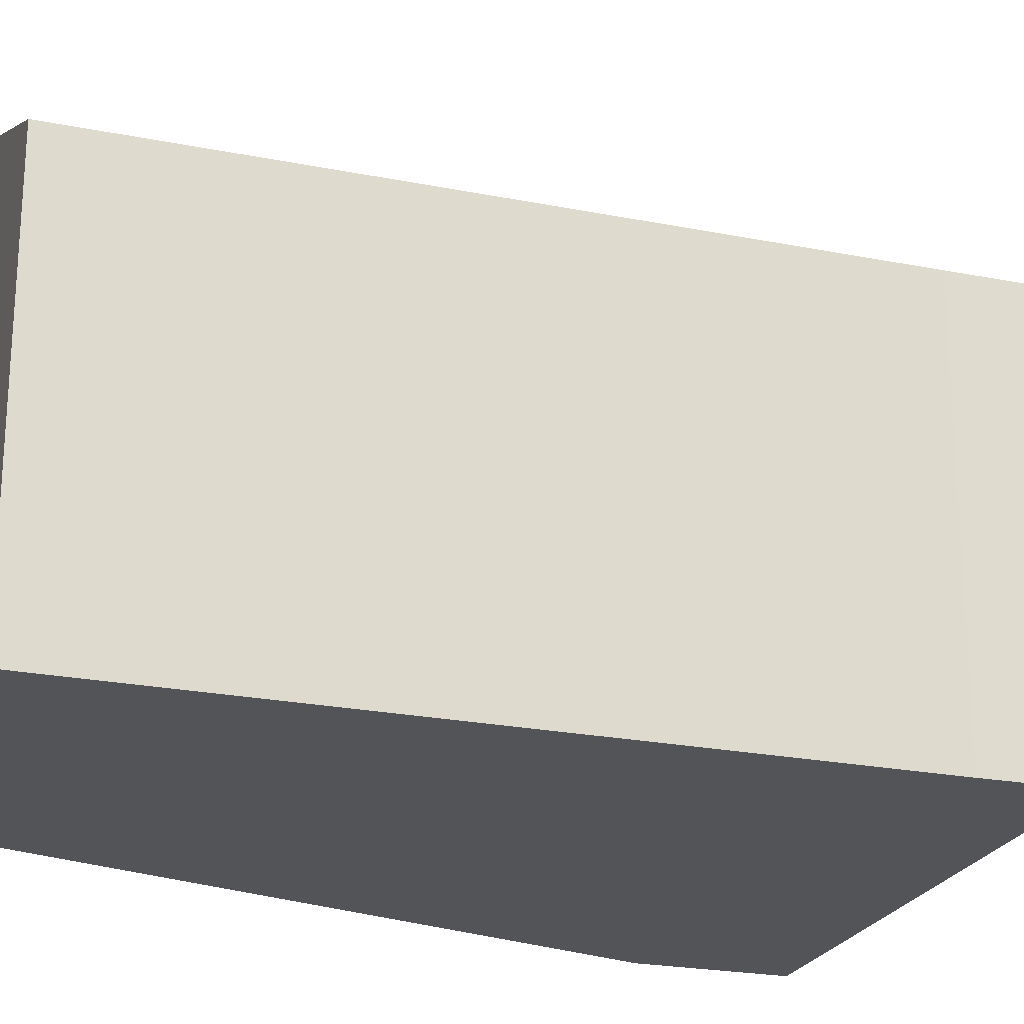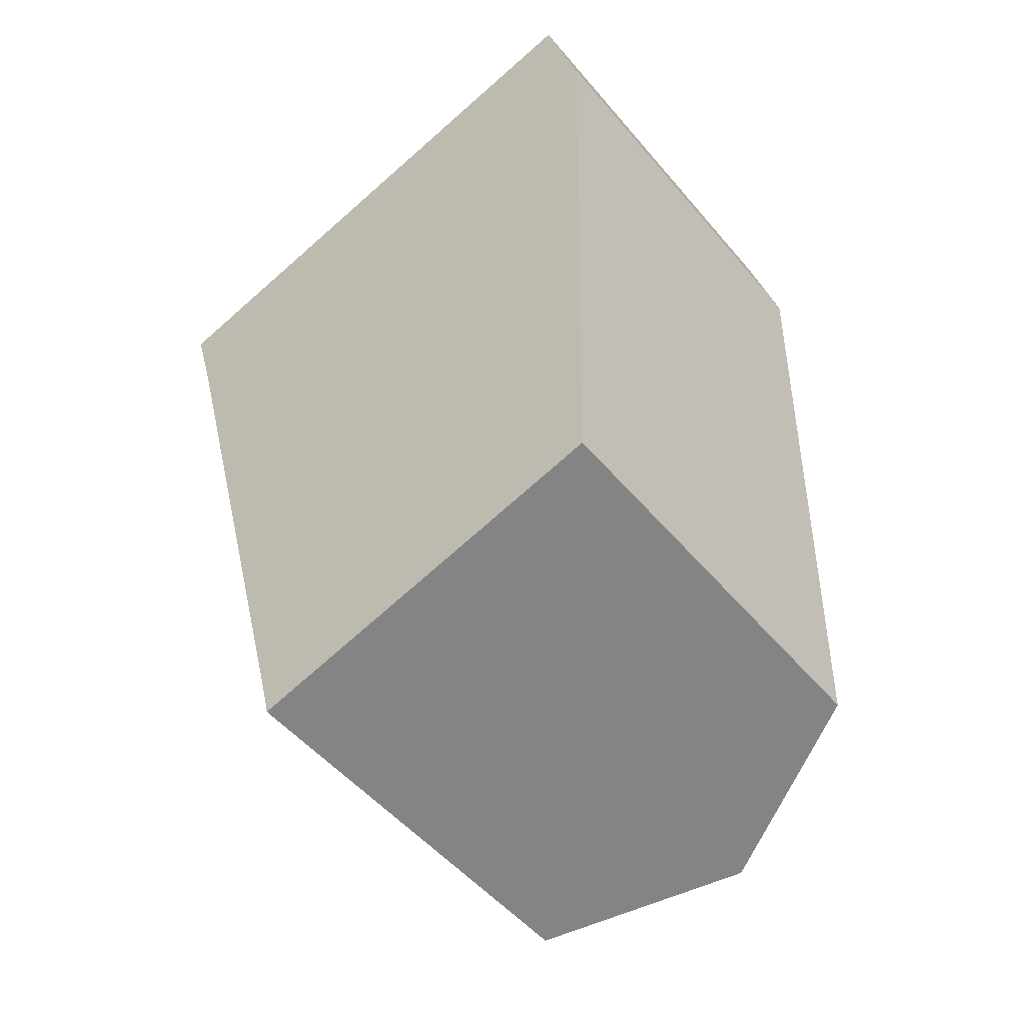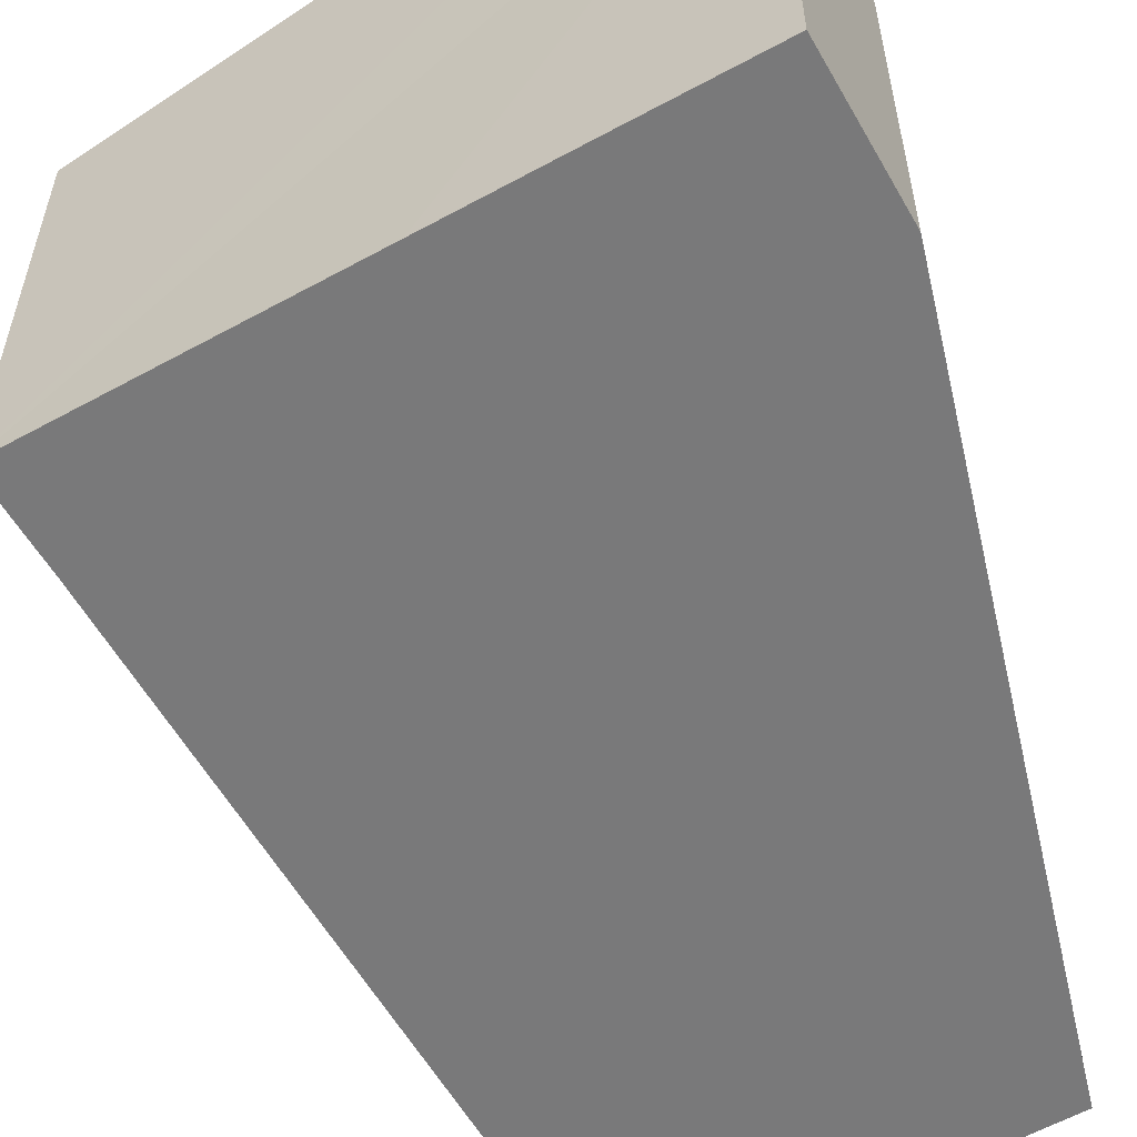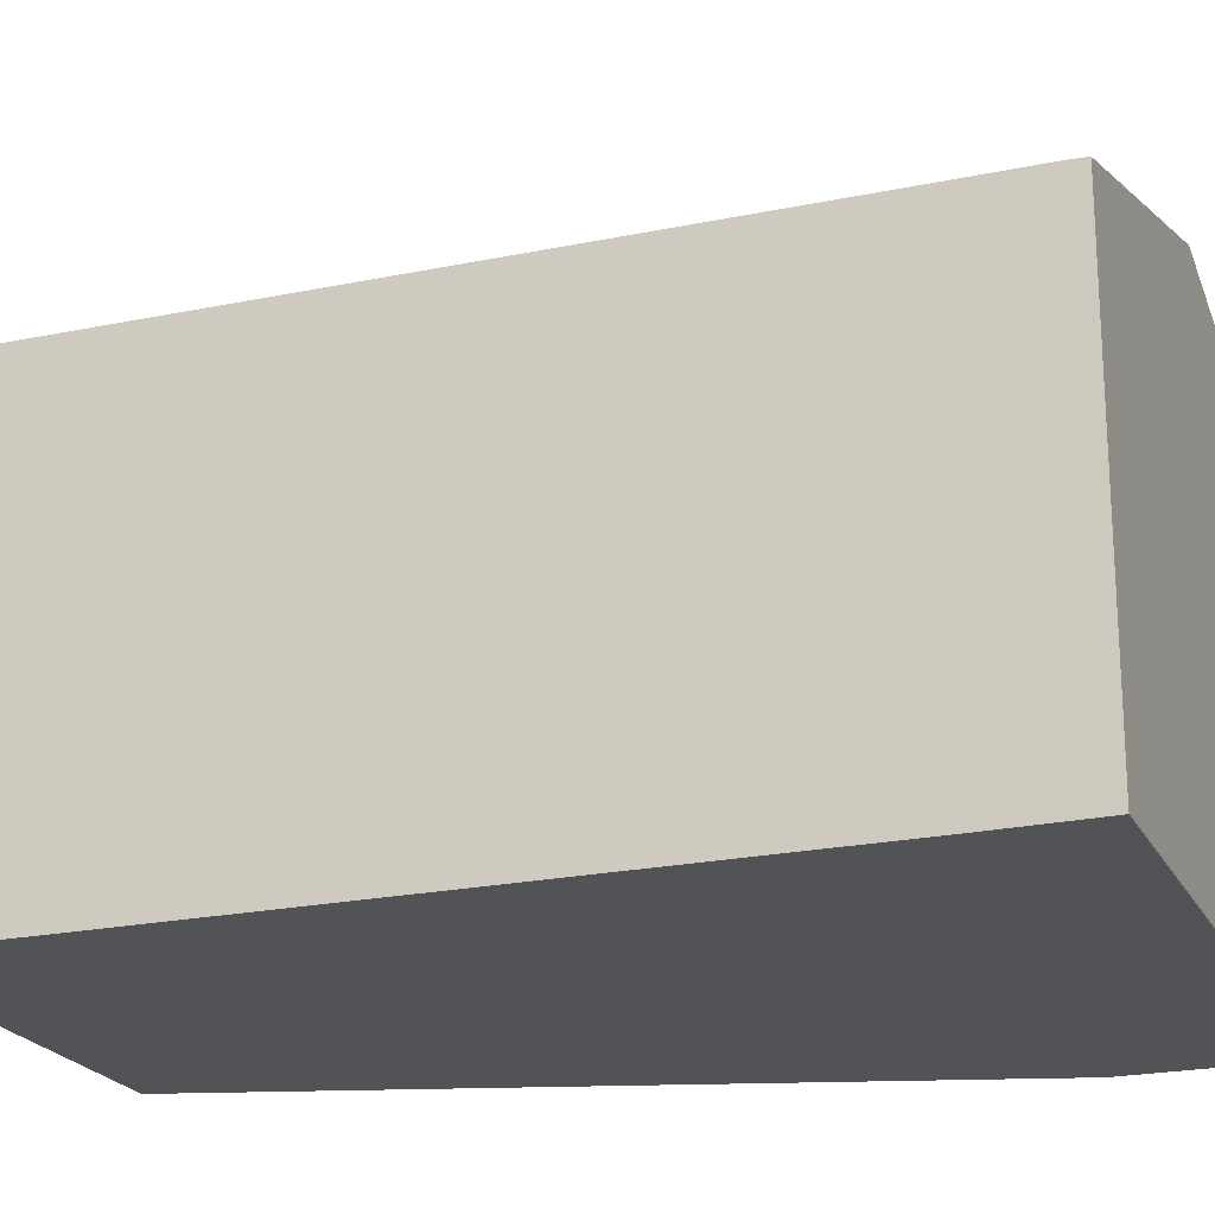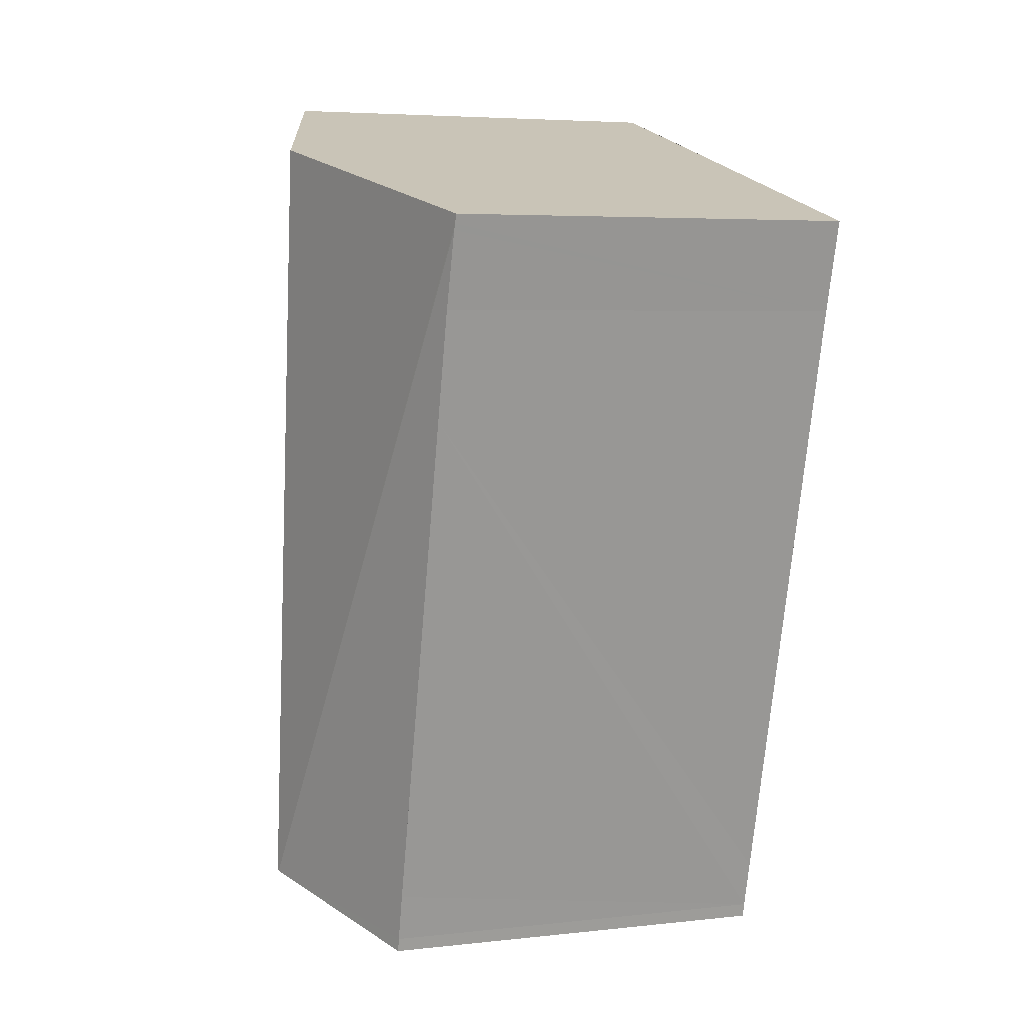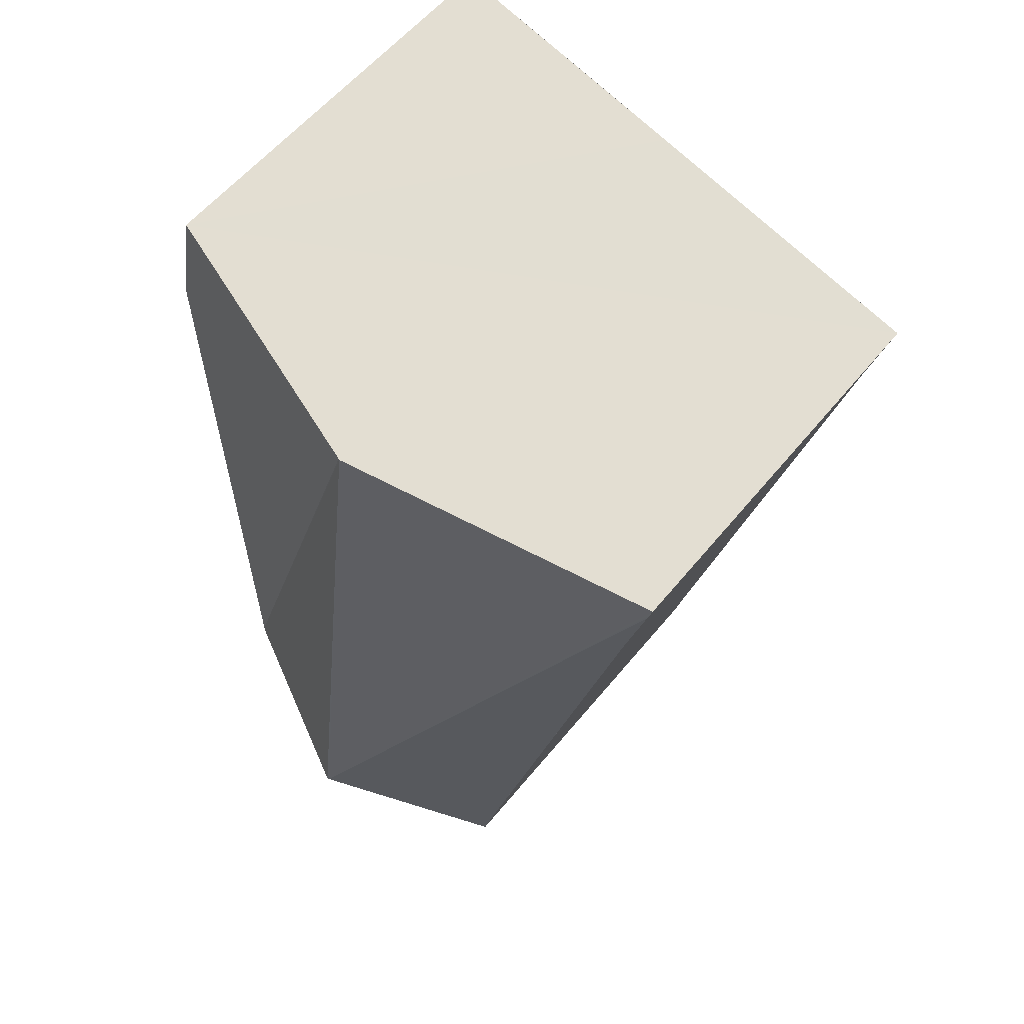
<metadata>
{"format":"obj","ext":"obj","renderer":"f3d","projection":"perspective","resolution":1024,"background":"white","views":[{"elev":-23.2,"azim":-123.6,"up":"+Y"},{"elev":-51.0,"azim":38.6,"up":"+Z"},{"elev":-57.8,"azim":14.3,"up":"+Y"},{"elev":-21.8,"azim":-84.8,"up":"+Y"},{"elev":5.0,"azim":-109.4,"up":"+Z"},{"elev":57.6,"azim":-141.3,"up":"+Z"}]}
</metadata>
<code>
v  4.537 8.938 -16.95
v  4.464 8.942 -16.64
v  8.444 10.89 -15.83
v  4.182 8.946 -15.56
v  1.203 8.953 -4.371
v  0.566 8.954 -1.982
v  0.095 8.94 -0.333
v  4.163 8.946 -15.49
v  2.288 8.95 -8.447
v  0.056 8.934 -0.197
v  0 8.924 5.464e-16
v  6.419 10.9 1.761
v  8.491 10.9 -15.81
v  12.46 8.921 -14.58
v  6.441 10.89 1.767
v  12.46 8.927 -14.67
v  9.235 10.03 2.533
v  11.95 9.195 3.268
v  12.46 8.921 -14.27
v  12.65 8.921 -5.447
v  12.77 8.921 0.239
v  0.566 1.214e-16 -1.982
v  0 0 0
v  0.095 2.039e-17 -0.333
v  0.056 1.206e-17 -0.197
v  4.464 1.019e-15 -16.64
v  4.537 1.038e-15 -16.95
v  4.182 9.528e-16 -15.56
v  4.163 9.486e-16 -15.49
v  2.288 5.172e-16 -8.447
v  1.203 2.676e-16 -4.371
v  6.419 -1.078e-16 1.761
v  11.95 -2.001e-16 3.268
v  6.441 -1.082e-16 1.767
v  9.235 -1.551e-16 2.533
v  12.77 -1.463e-17 0.239
v  12.65 3.335e-16 -5.447
v  12.46 8.738e-16 -14.27
v  12.46 8.927e-16 -14.58
v  12.46 8.985e-16 -14.67
v  8.444 9.692e-16 -15.83
v  8.491 9.683e-16 -15.81
g defaultobject
f 1 2 3
f 4 3 2
f 5 3 4
f 6 3 5
f 7 3 6
f 8 5 4
f 9 5 8
f 10 3 7
f 3 10 11
f 3 11 12
f 3 12 13
f 14 12 15
f 14 13 12
f 13 14 16
f 17 14 15
f 14 17 18
f 14 18 19
f 19 18 20
f 20 18 21
f 22 7 6
f 7 22 10
f 10 22 11
f 11 22 23
f 23 22 24
f 23 24 25
f 1 26 2
f 26 1 27
f 26 4 2
f 4 26 8
f 8 26 9
f 9 26 5
f 5 26 28
f 5 28 29
f 5 29 30
f 5 30 6
f 6 30 22
f 22 30 31
f 23 12 11
f 12 23 15
f 15 23 17
f 17 23 18
f 18 23 32
f 18 32 33
f 33 32 34
f 33 34 35
f 33 21 18
f 21 33 36
f 36 20 21
f 20 36 37
f 20 37 19
f 19 37 38
f 19 38 14
f 14 38 16
f 16 38 39
f 16 39 40
f 16 3 13
f 3 16 1
f 1 16 40
f 1 40 41
f 1 41 27
f 41 40 42
f 41 26 27
f 26 41 28
f 28 41 29
f 29 41 30
f 30 41 42
f 30 42 40
f 30 40 39
f 30 39 38
f 30 38 37
f 30 37 31
f 31 37 22
f 22 37 36
f 22 36 24
f 24 36 25
f 25 36 23
f 23 36 32
f 32 36 33
f 32 33 34
f 34 33 35

</code>
